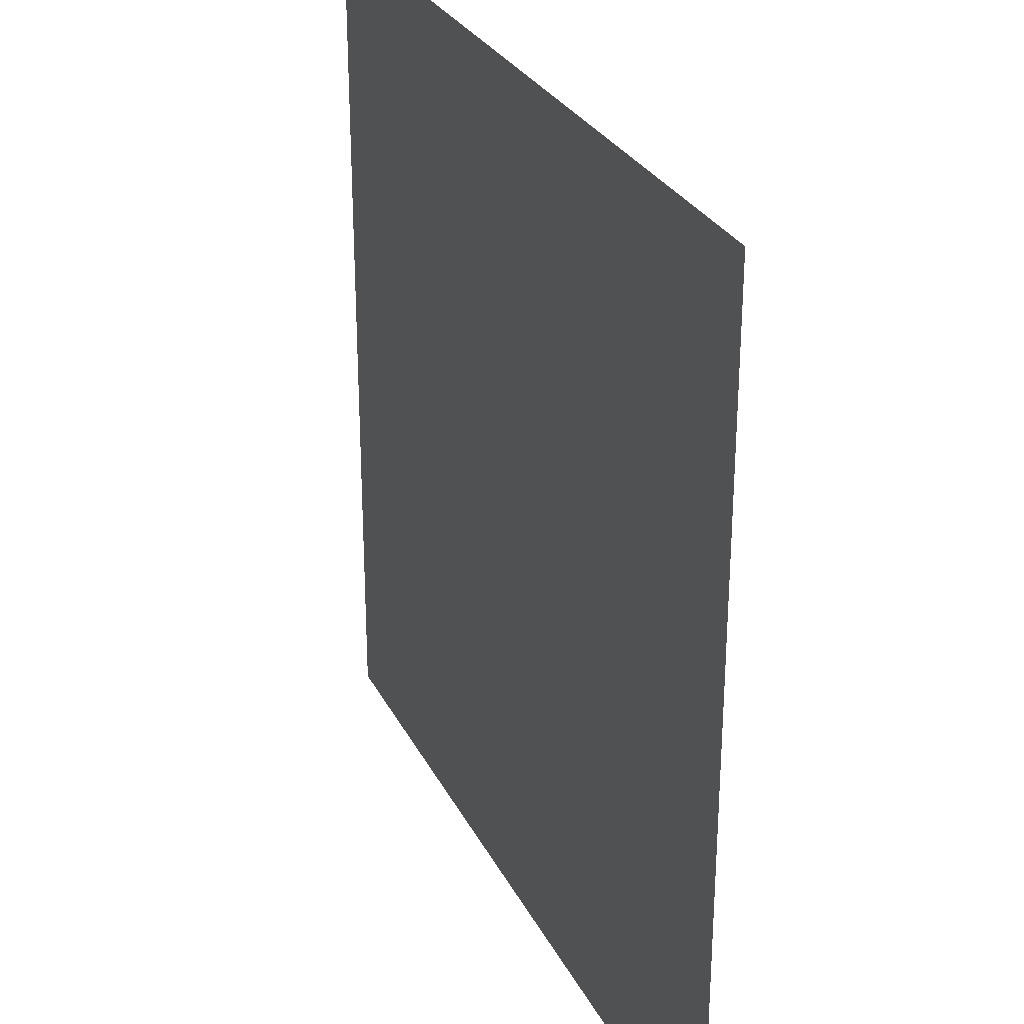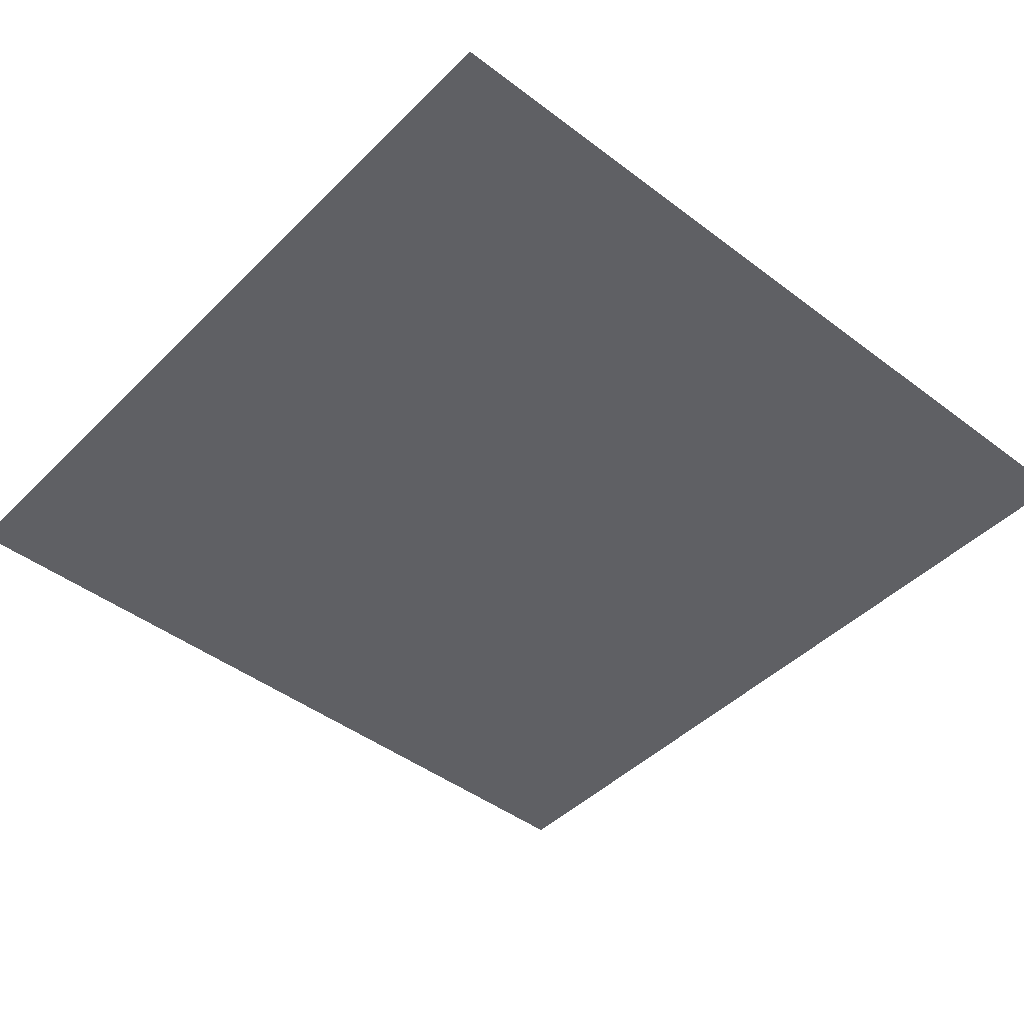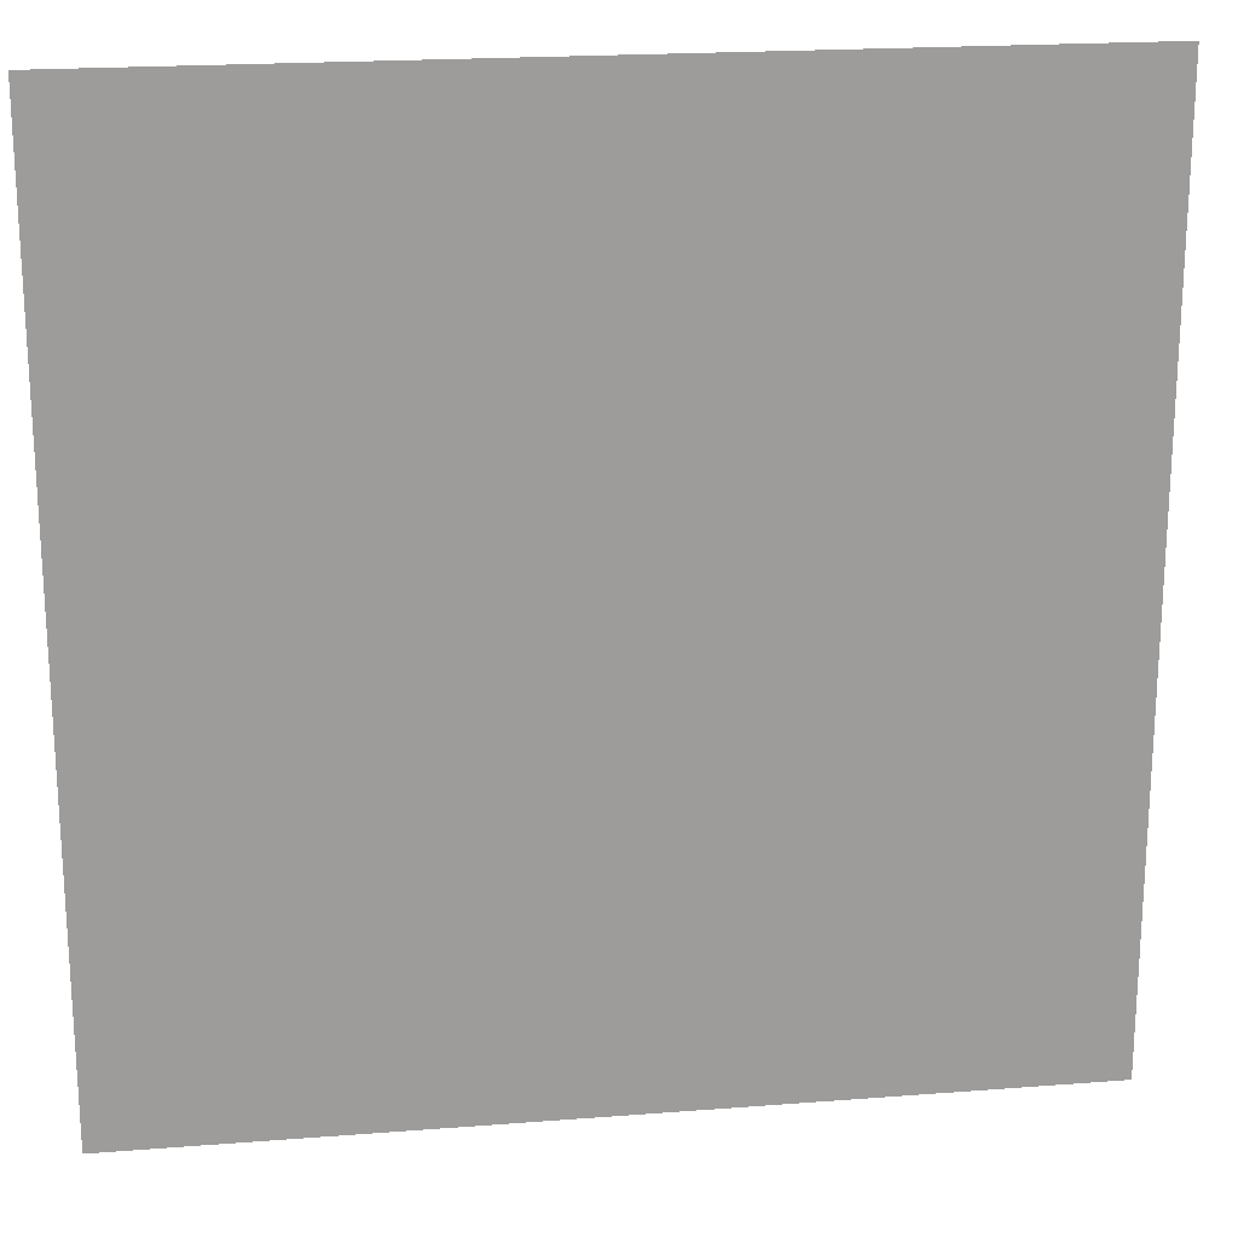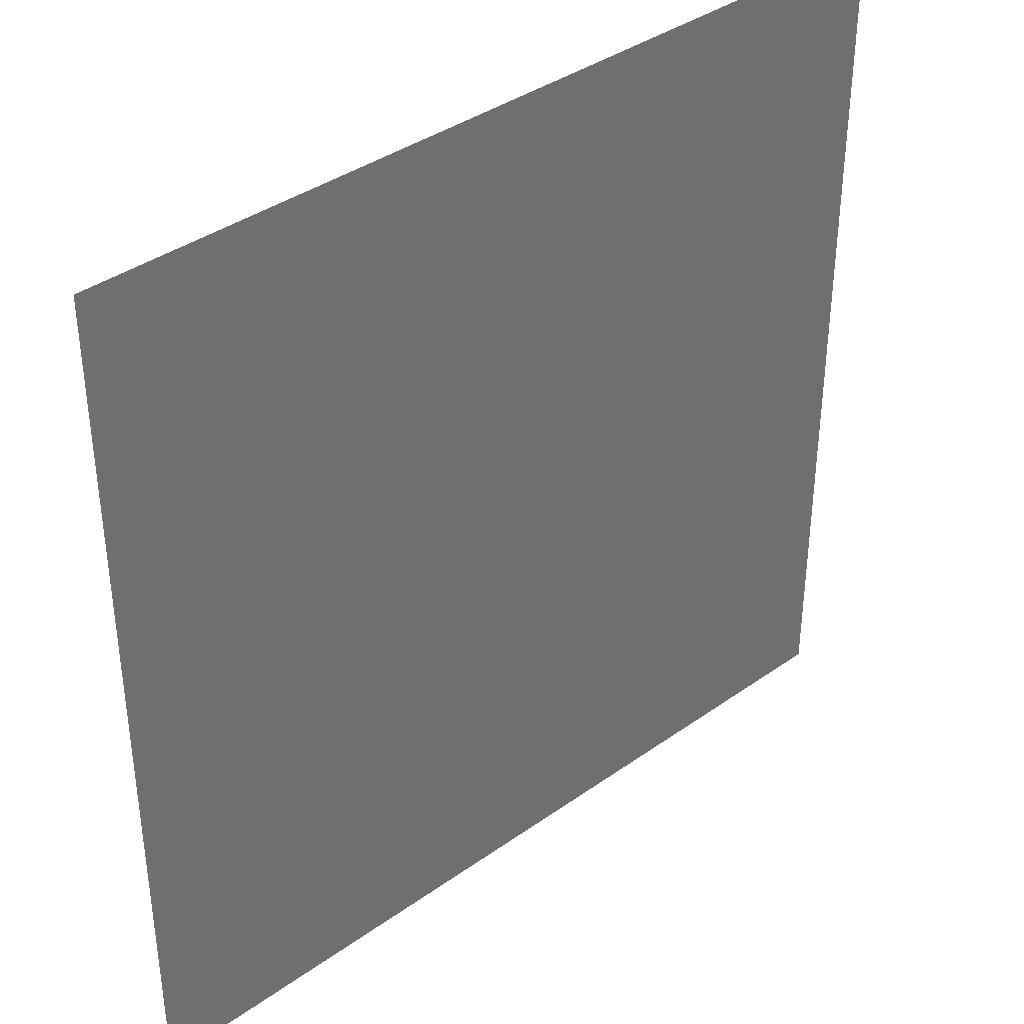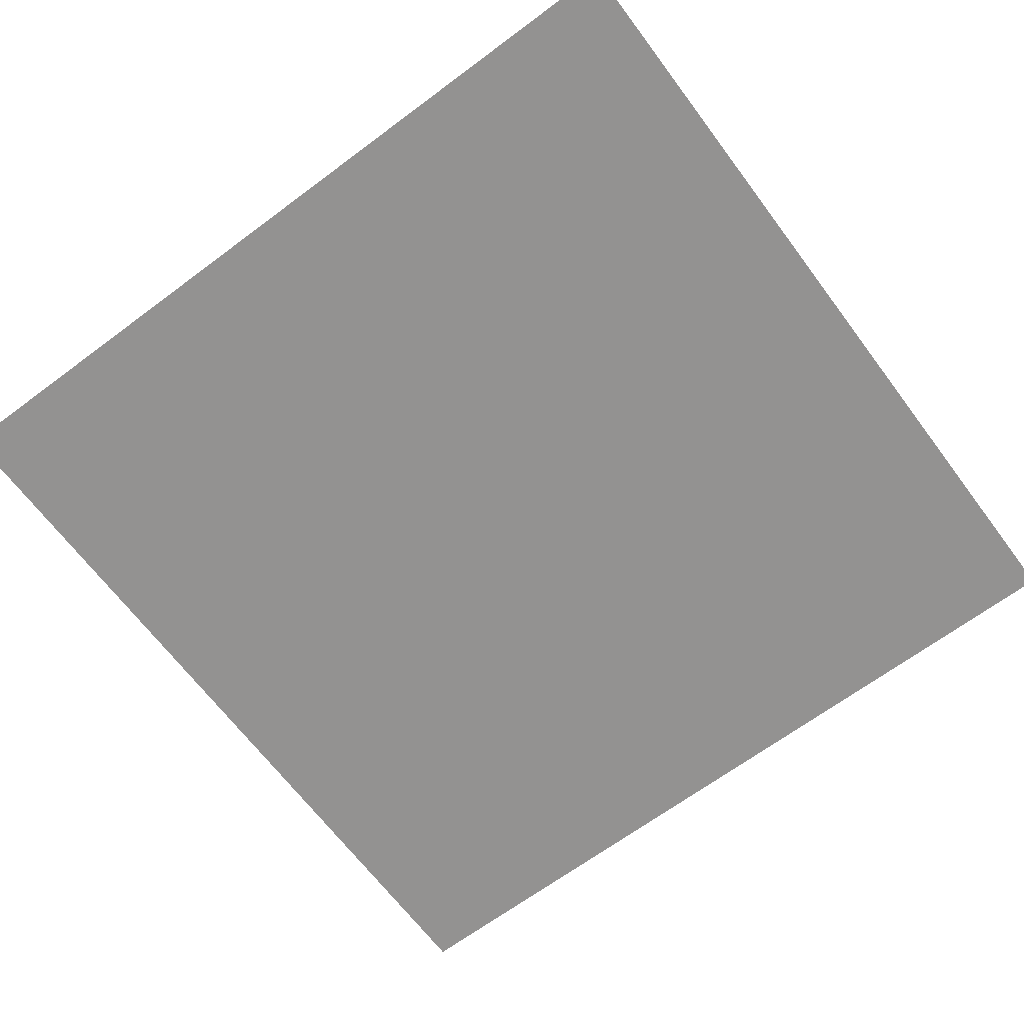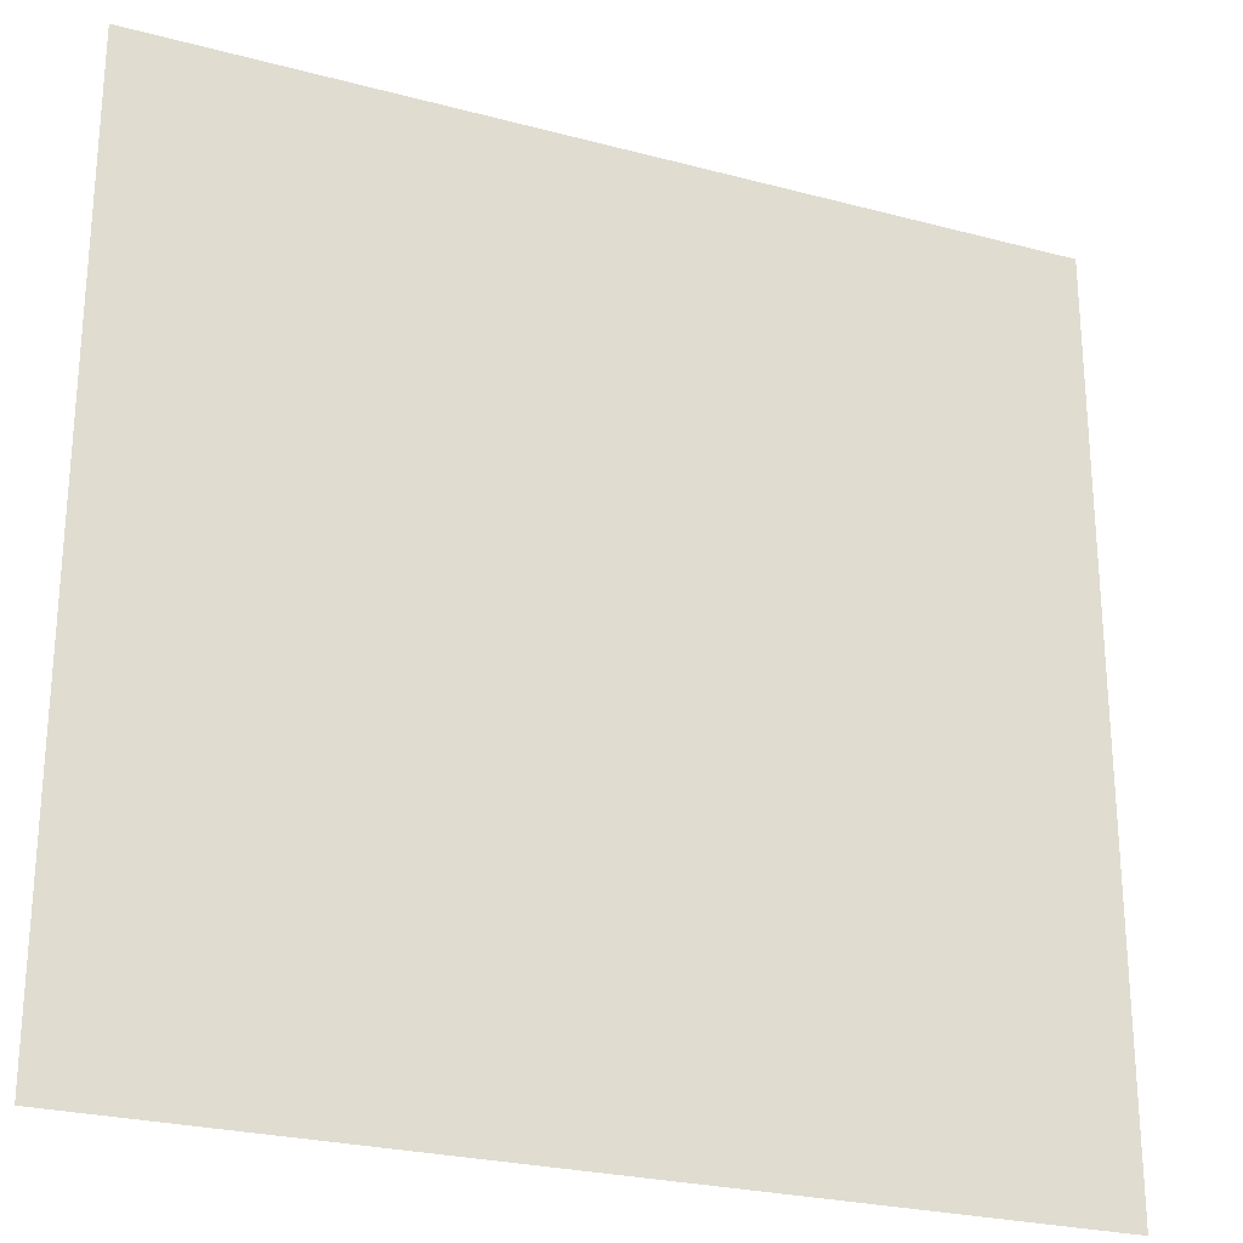
<metadata>
{"format":"obj","ext":"obj","renderer":"f3d","projection":"perspective","resolution":1024,"background":"white","views":[{"elev":28.6,"azim":-112.5,"up":"+Y"},{"elev":-44.9,"azim":138.7,"up":"+Z"},{"elev":20.2,"azim":171.9,"up":"+Y"},{"elev":38.4,"azim":138.1,"up":"+Y"},{"elev":-66.5,"azim":126.8,"up":"+Z"},{"elev":-25.5,"azim":-23.2,"up":"+Y"}]}
</metadata>
<code>
v -21.82 -21.82 -21.82
v -21.82 21.82 -21.82
v 21.82 -21.82 -21.82
v 21.82 21.82 -21.82
f 2 4 3 1

</code>
